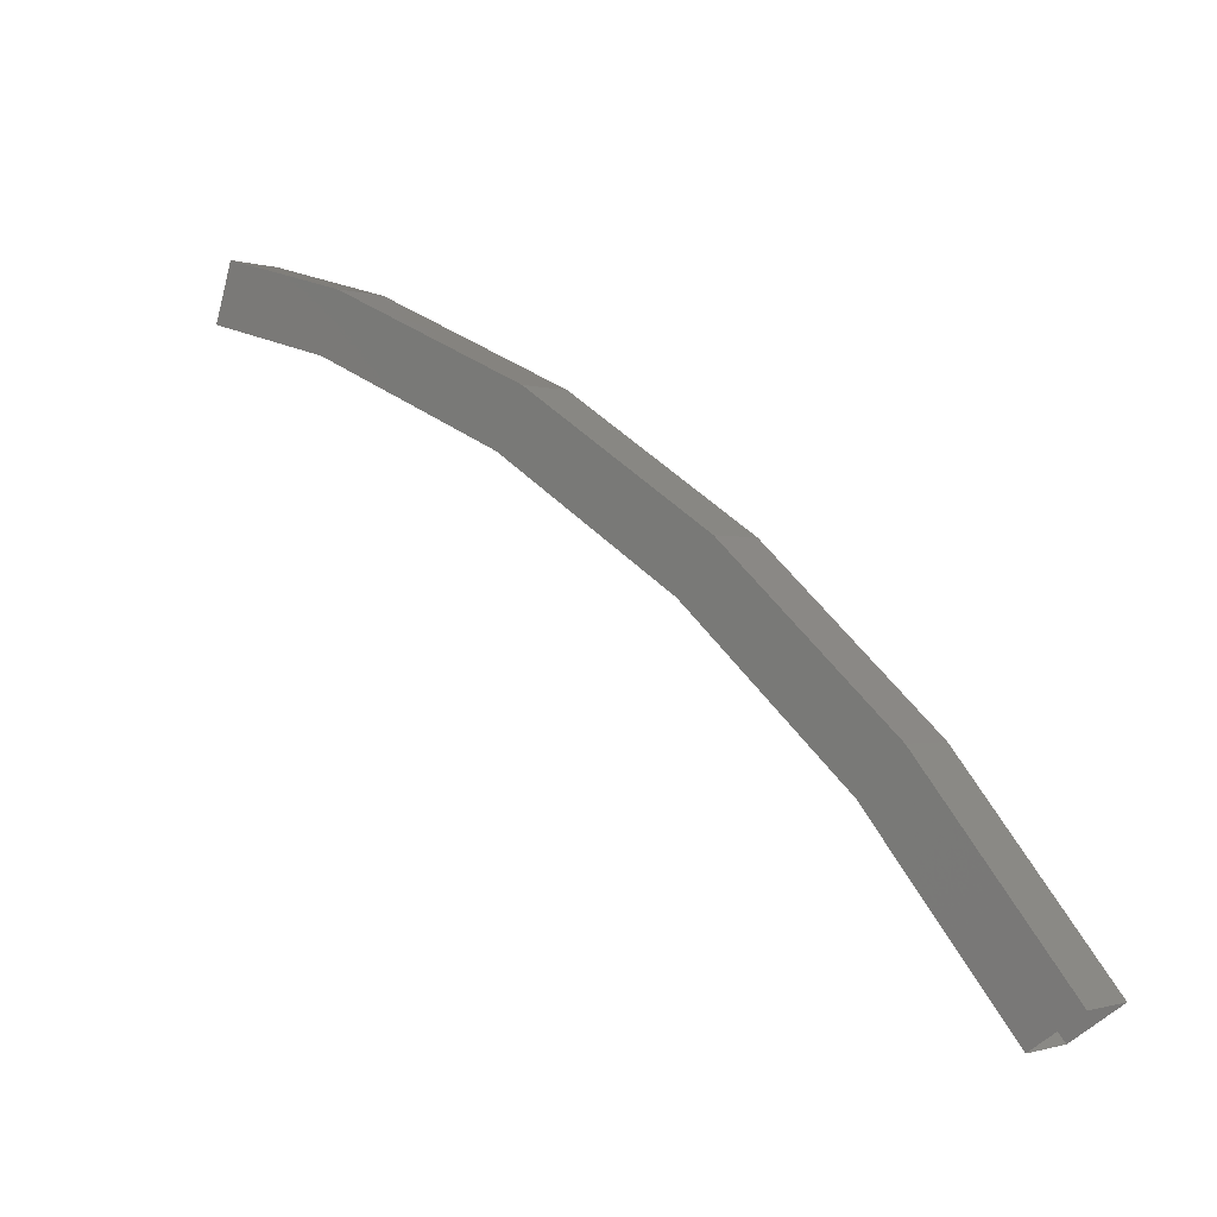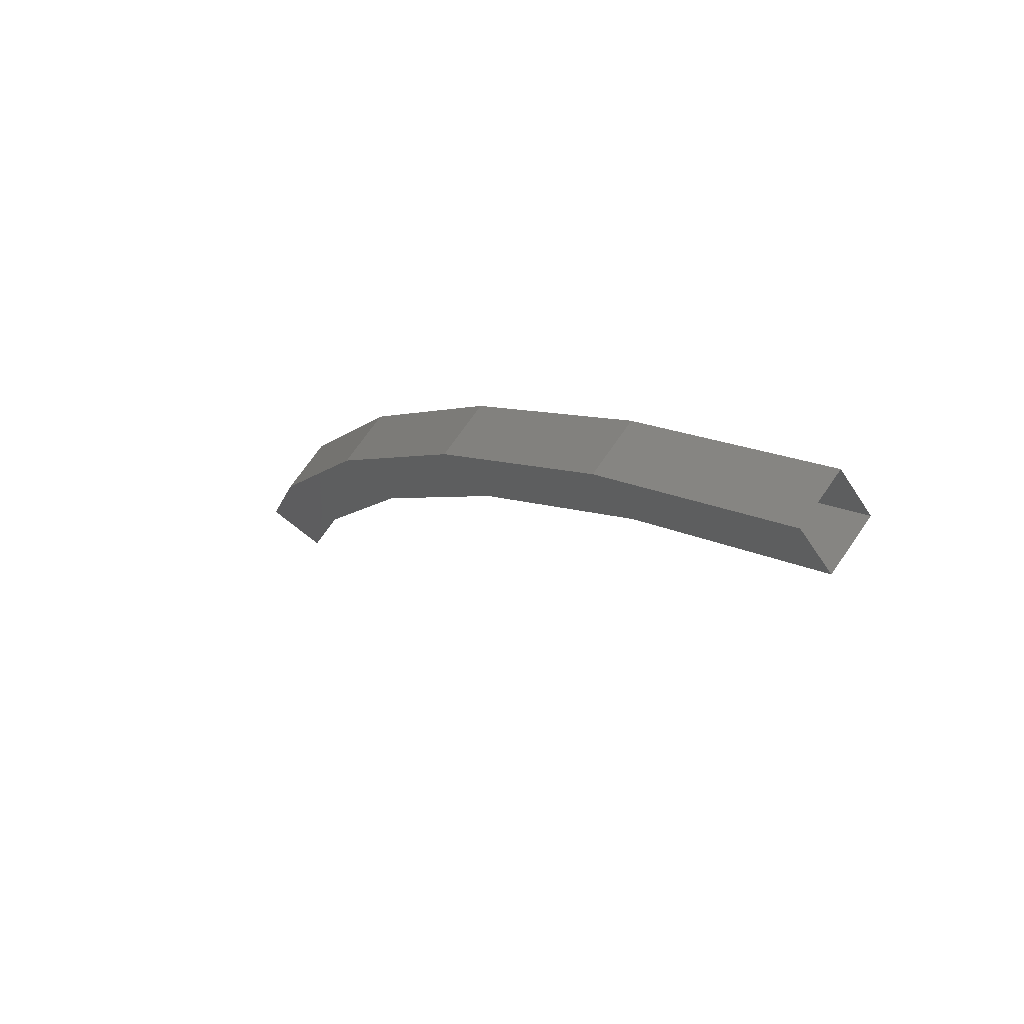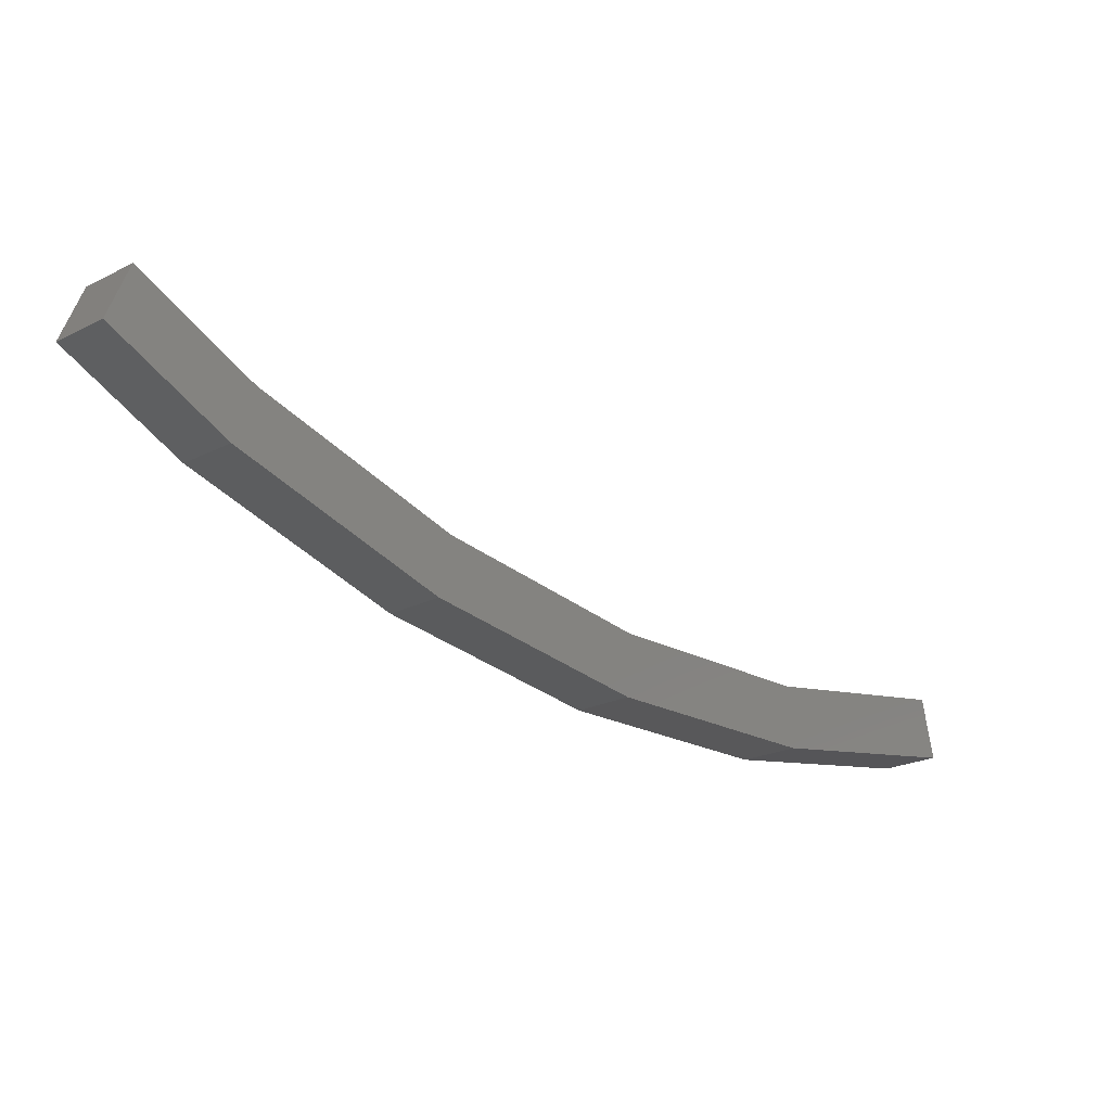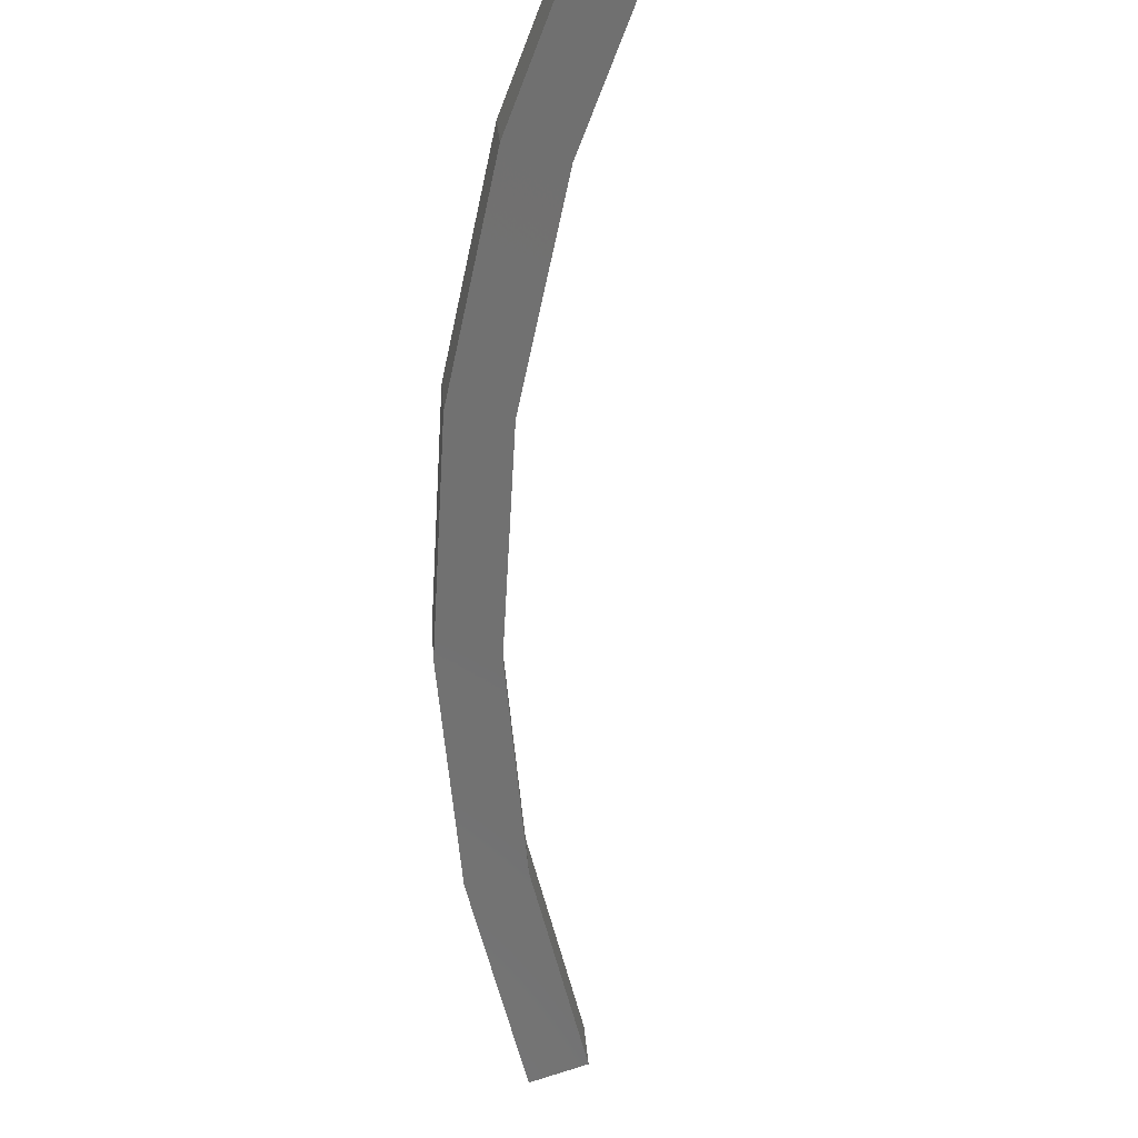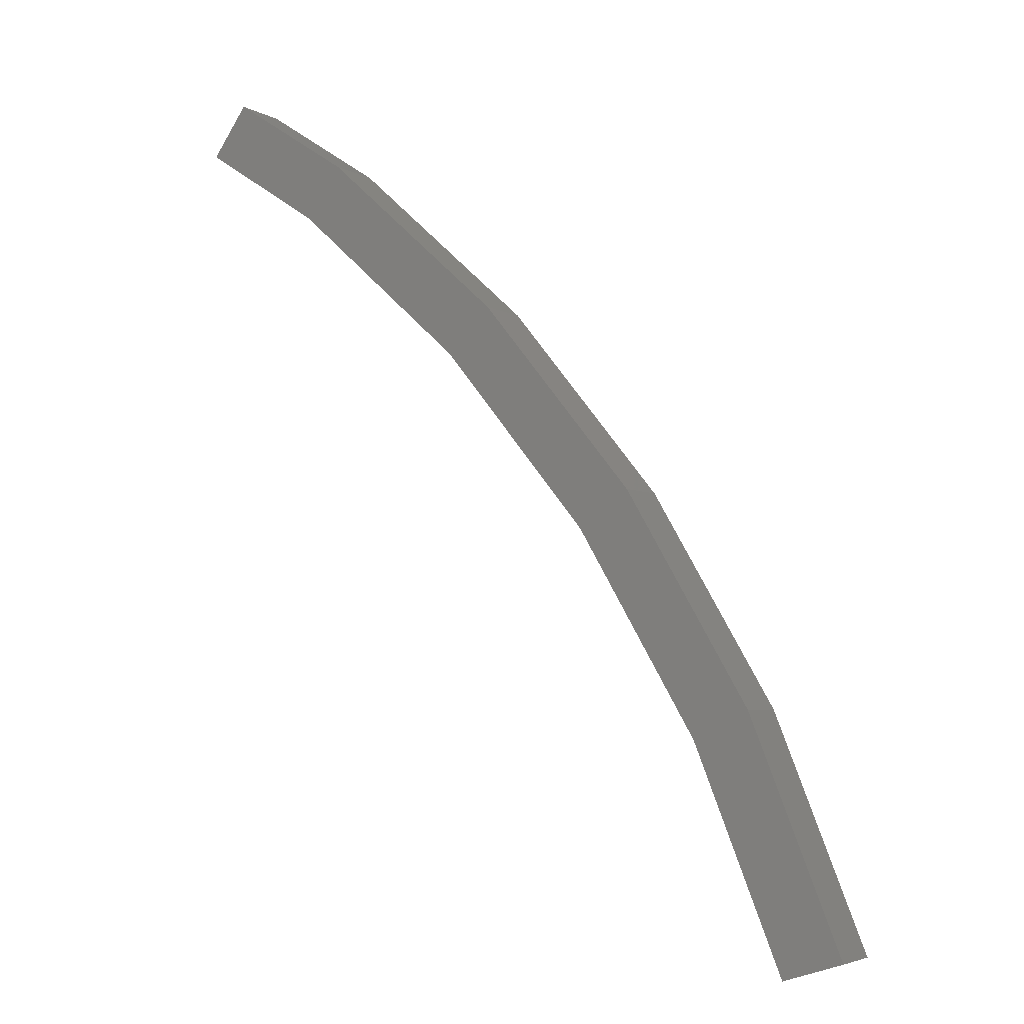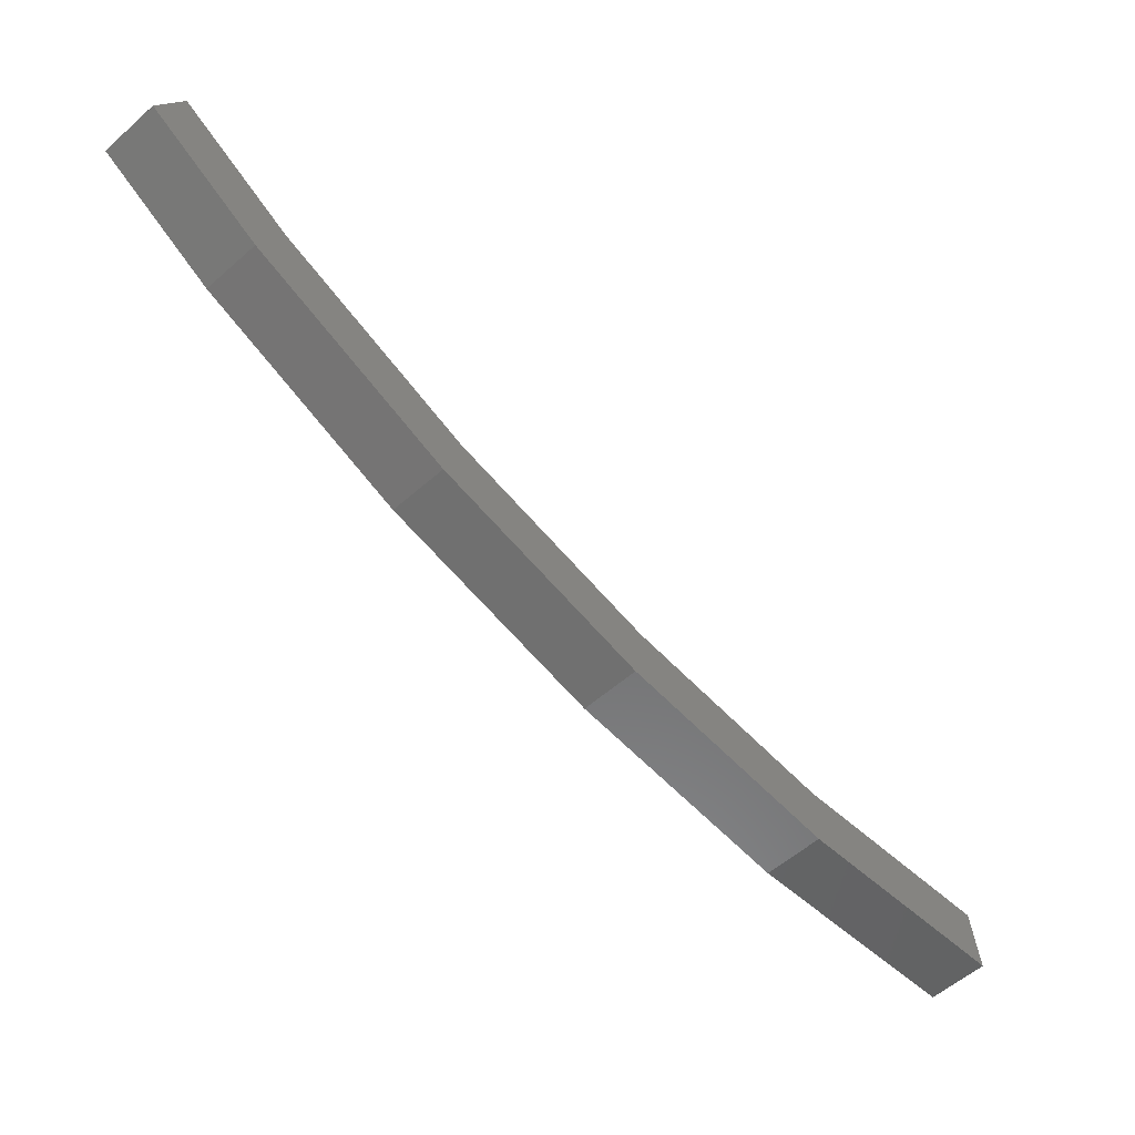
<metadata>
{"format":"stl","ext":"stl","renderer":"f3d","projection":"perspective","resolution":1024,"background":"white","views":[{"elev":-62.6,"azim":-51.0,"up":"+Y"},{"elev":-54.3,"azim":18.5,"up":"+Y"},{"elev":68.8,"azim":-20.4,"up":"+Y"},{"elev":70.5,"azim":63.6,"up":"+Y"},{"elev":-55.9,"azim":-68.2,"up":"+Y"},{"elev":31.4,"azim":-17.3,"up":"+Y"}]}
</metadata>
<code>
# stl→obj: 24 verts, 42 faces
v -978.8 -21.91 65
v -978.2 -22.2 64.2
v -979.4 -22.59 64.74
v -978.9 -22.88 63.94
v -977.8 -24.47 65.41
v -968.3 -35.66 69.83
v -968.5 -35.85 70.83
v -971 -32.85 69.55
v -971.3 -32.92 70.54
v -973.5 -30 68.7
v -973.9 -29.96 69.65
v -975.8 -27.19 67.31
v -976.3 -27.02 68.2
v -978.4 -24.2 66.22
v -977.7 -23.51 66.48
v -977.1 -23.79 65.67
v -975.6 -26.34 68.46
v -975.1 -26.51 67.57
v -973.3 -29.28 69.91
v -972.9 -29.32 68.96
v -970.6 -32.24 70.79
v -970.3 -32.17 69.81
v -967.8 -35.17 71.09
v -967.6 -34.98 70.09
f 1 2 3
f 3 2 4
f 4 5 3
f 6 7 8
f 8 7 9
f 9 10 8
f 11 10 9
f 12 10 11
f 11 13 12
f 12 13 5
f 5 13 14
f 14 3 5
f 1 15 16
f 16 15 17
f 17 18 16
f 19 18 17
f 20 18 19
f 19 21 20
f 20 21 22
f 22 21 23
f 23 24 22
f 2 1 16
f 8 10 20
f 20 10 12
f 20 22 8
f 8 22 24
f 24 6 8
f 4 2 5
f 5 2 16
f 16 12 5
f 18 12 16
f 20 12 18
f 7 23 9
f 9 23 21
f 21 11 9
f 19 11 21
f 17 11 19
f 1 3 15
f 15 3 14
f 14 17 15
f 13 17 14
f 11 17 13

</code>
